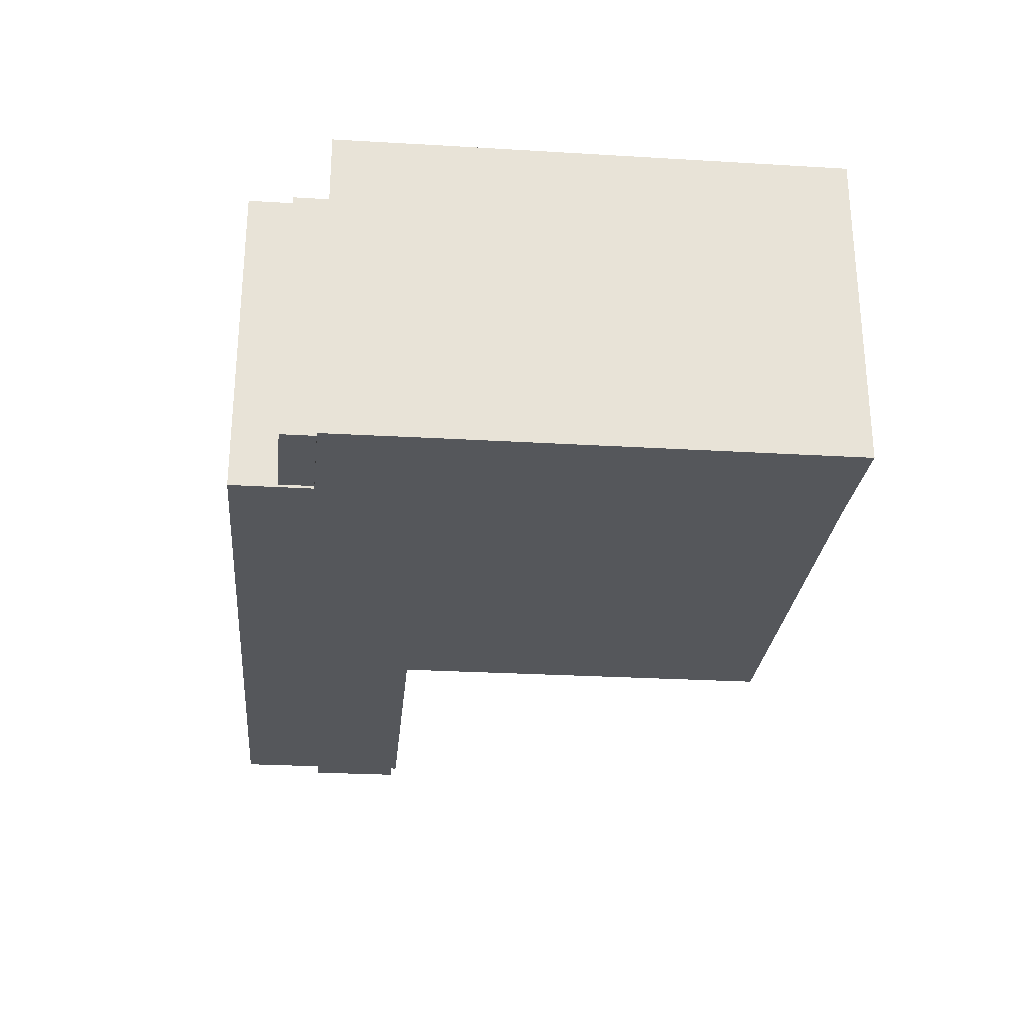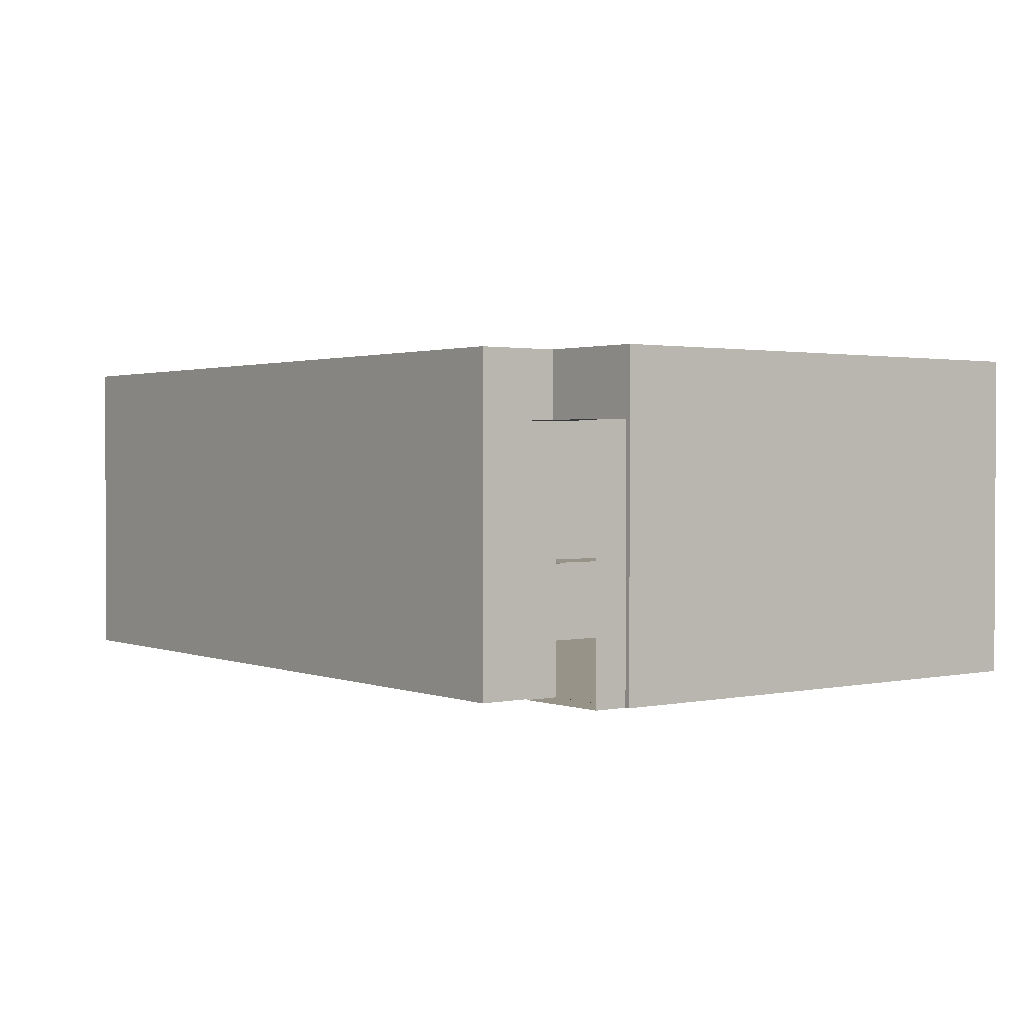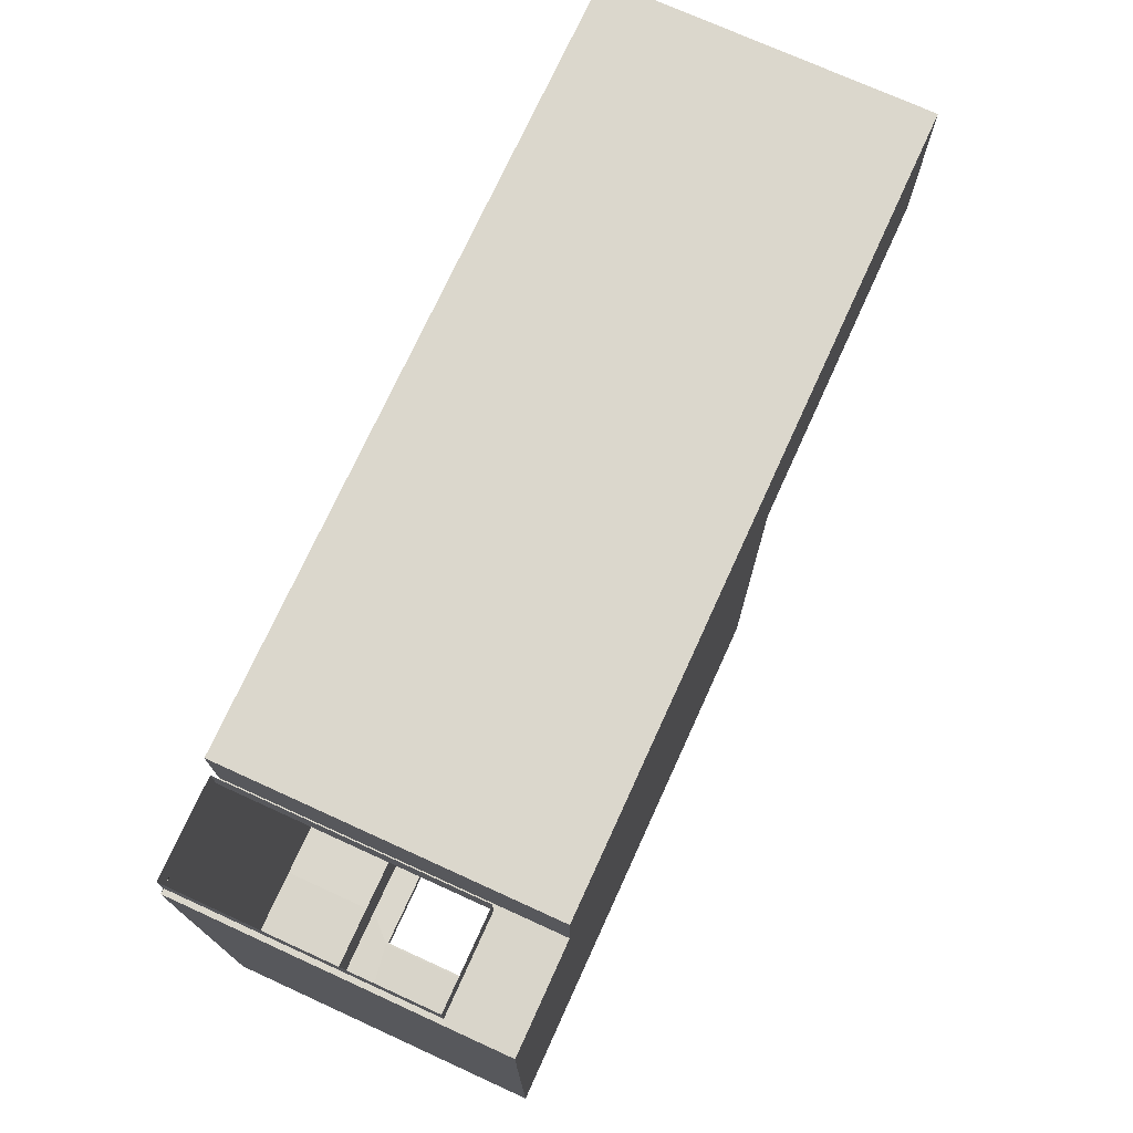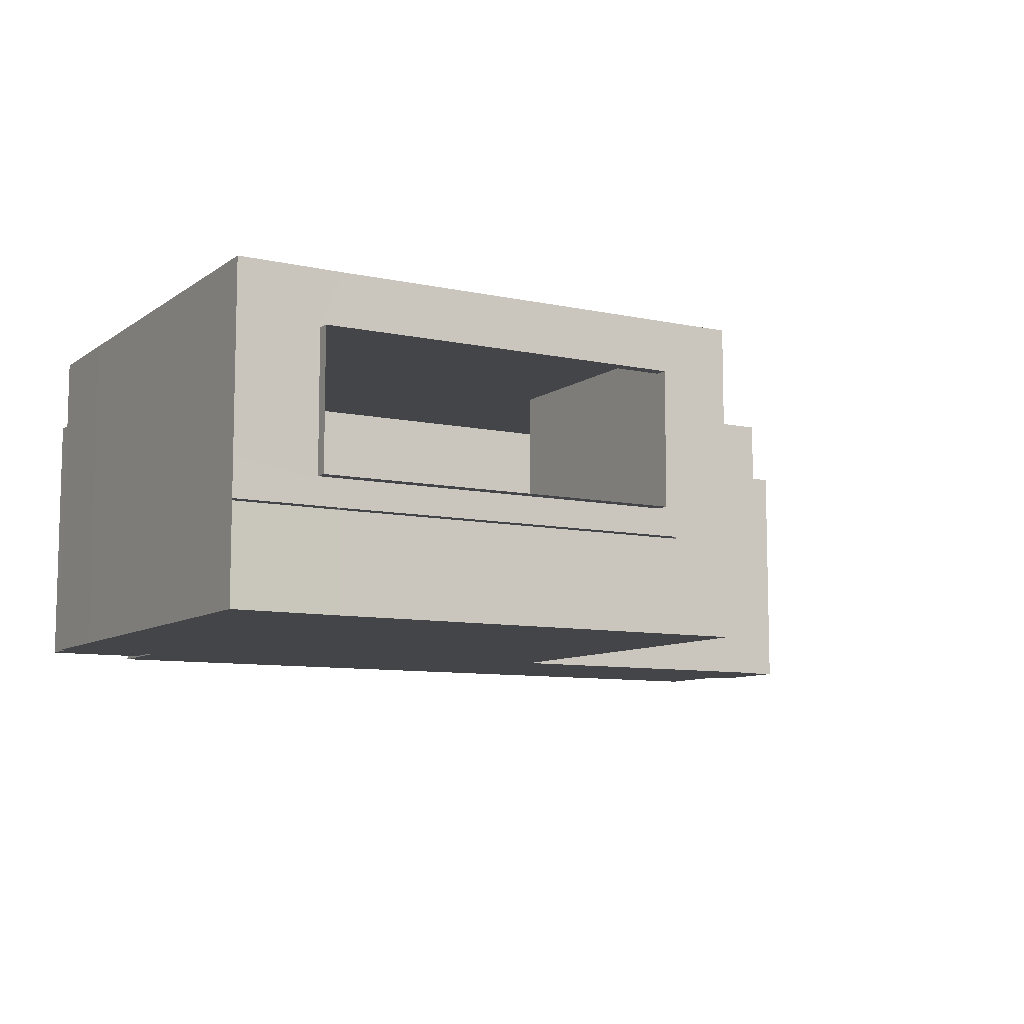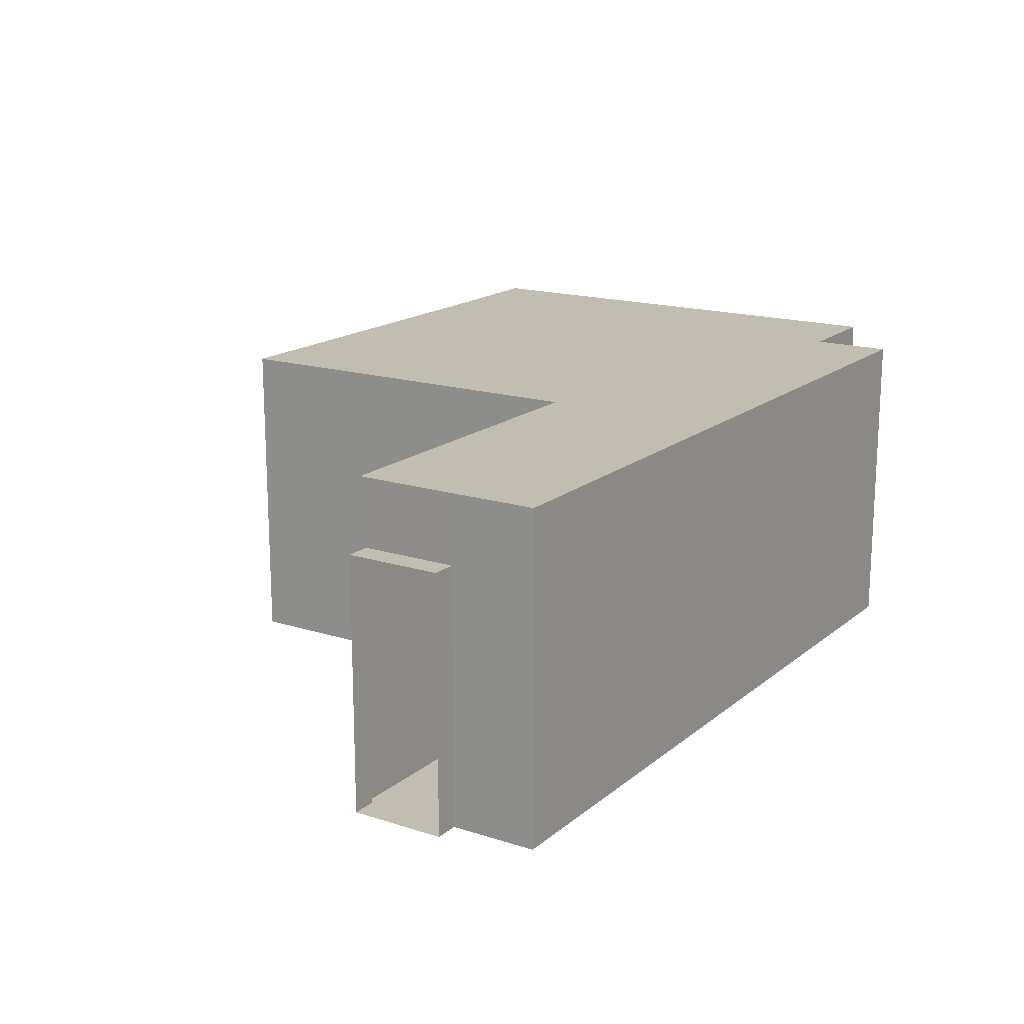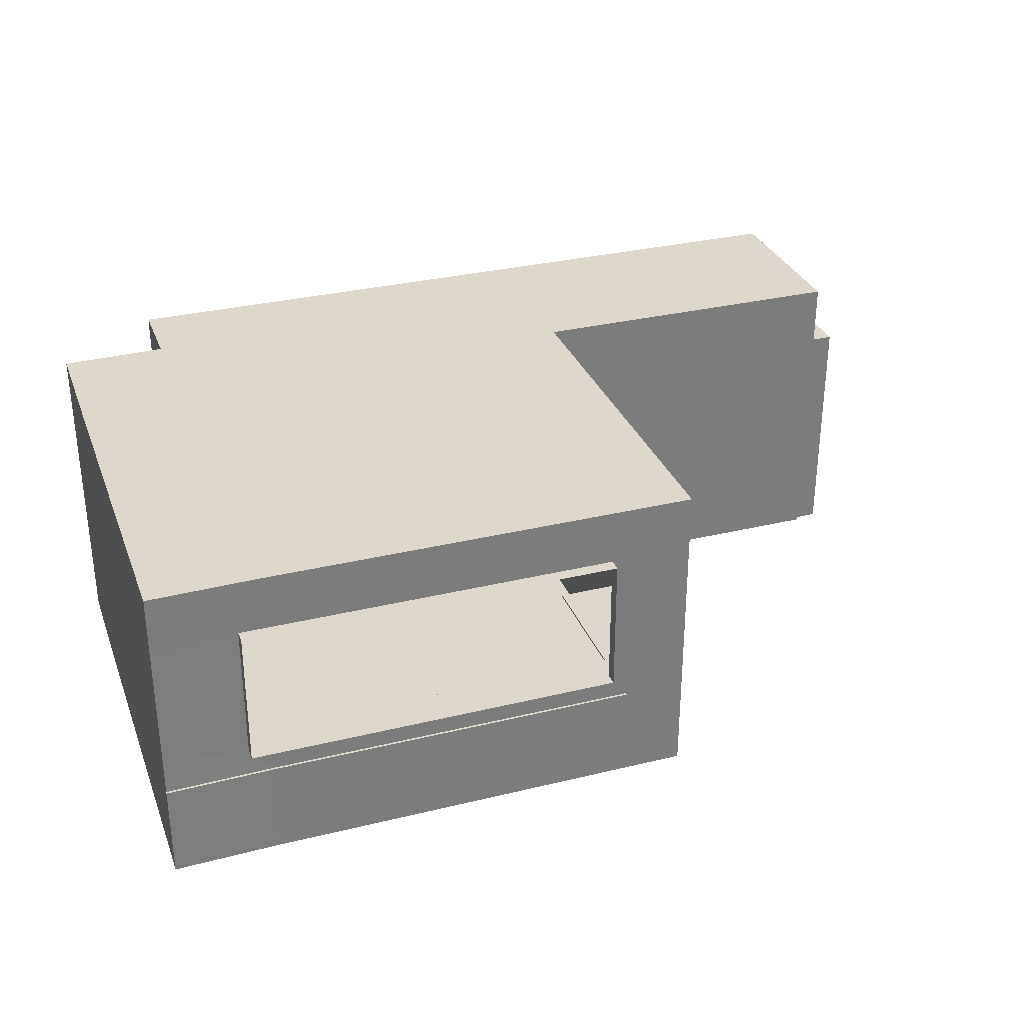
<metadata>
{"format":"obj","ext":"obj","renderer":"f3d","projection":"perspective","resolution":1024,"background":"white","views":[{"elev":-26.9,"azim":84.7,"up":"+Y"},{"elev":1.5,"azim":52.7,"up":"+Y"},{"elev":73.4,"azim":114.5,"up":"+Z"},{"elev":-8.9,"azim":149.9,"up":"+Y"},{"elev":16.8,"azim":-57.3,"up":"+Y"},{"elev":31.4,"azim":160.9,"up":"+Y"}]}
</metadata>
<code>
o Plane_Plane.001
v -2.189 0 1.6
v 1.339 0 1.6
v -2.189 0 -1.6
v 1.339 0 -1.6
v -2.193 -0 2.45
v 1.336 -0 2.45
v -4.926 0 1.6
v -4.93 -0 2.45
v -2.193 -0 3.1
v 1.336 -0 3.1
v -4.93 -0 3.1
v 2.199 -1e-06 1.582
v 2.199 -1e-06 -1.618
v 2.195 -1e-06 2.433
v -2.189 2.6 1.6
v -2.189 2.6 -1.6
v 1.339 2.6 -1.6
v 1.336 2.6 2.45
v -4.926 2.6 1.6
v -4.93 2.6 2.45
v -2.193 2.6 3.1
v 1.336 2.6 3.1
v -4.93 2.6 3.1
v 2.199 2.6 1.582
v 2.199 2.6 -1.618
v 2.195 2.6 2.433
v -2.193 2.6 2.45
v 1.339 2.6 1.582
v -2.189 2.1 1.6
v -2.189 2.1 -1.6
v -4.93 2.1 2.45
v -4.926 2.1 1.6
v 1.336 2.1 2.45
v 1.336 2.1 3.1
v -2.193 2.1 3.1
v -4.93 2.1 3.1
v 2.195 2.1 2.433
v 2.199 2.1 -1.618
v 2.199 2.1 1.582
v 1.537 2.163 -1.6
v -4.926 0 1.641
v -4.93 -0 2.409
v -4.93 2.058 2.409
v -4.926 2.058 1.641
v 1.377 -0 2.45
v 2.154 -1e-06 2.433
v 1.377 2.065 2.45
v 2.154 2.065 2.433
v -2.189 0.8 1.6
v 2.195 0.8 2.433
v 2.199 0.8 -1.618
v 1.339 0.8 -1.6
v -2.189 0.8 -1.6
v -4.926 0.8 1.6
v 2.199 0.8 1.582
v -4.926 0.7792 1.641
v 2.154 0.7824 2.433
v -2.189 0.784 1.6
v 2.195 0.784 2.433
v 2.199 0.784 -1.618
v 1.339 0.784 -1.6
v 2.154 0.7667 2.433
v -2.189 0.784 -1.6
v -4.926 0.784 1.6
v 2.199 0.784 1.582
v -4.926 0.7636 1.641
v -2.189 0 -0.384
v 1.339 0 -0.384
v 2.199 -1e-06 -0.4018
v -2.189 2.6 -0.384
v 2.199 2.6 -0.4018
v 1.339 2.6 -0.3907
v 2.199 2.1 -0.4018
v -2.189 2.1 -0.384
v -2.189 0.8 -0.04818
v 2.199 0.8 -0.4018
v 2.199 0.784 -0.4018
v -2.189 0.784 -0.04818
v -2.189 0.8 -1.6
v -2.189 0.784 -1.6
v -2.189 0.8 -0.04818
v -2.189 0.784 -0.04818
v -2.189 0.8 -1.6
v -2.189 0.784 -1.6
v -2.189 0.8 -0.04818
v -2.189 0.784 -0.04818
v -1.689 0.784 -1.6
v -1.689 0.8 -1.6
v -1.689 0.784 -0.04818
v -1.689 0.8 -0.04818
v -2.189 0.784 -1.1
v -2.189 0.8 -1.1
v 1.339 0.8 -1.1
v 1.339 0.784 -1.1
v 2.199 0.8 -1.118
v 1.339 0.8 -1.1
v 2.199 0.784 -1.118
v 1.339 0.784 -1.1
v -1.552 0 1.6
v -1.552 0 -1.6
v -1.556 -0 2.45
v -1.556 -0 3.1
v -1.552 2.6 -1.6
v -1.556 2.6 3.1
v -1.556 2.6 2.45
v -1.552 2.6 1.596
v -1.556 2.1 3.1
v -1.536 2.163 -1.6
v -1.552 0.8 -1.6
v -1.552 0.784 -1.6
v -1.552 2.6 -0.3855
v -1.552 0 -0.384
v -1.552 0.8 -1.1
v -1.552 0.784 -1.1
v -2.189 1.112 -1.6
v -4.926 1.112 1.6
v 2.199 1.112 1.582
v -4.926 1.086 1.641
v -2.189 1.112 1.6
v 2.195 1.112 2.433
v 2.199 1.112 -1.618
v 1.537 1.007 -1.6
v 2.154 1.09 2.433
v -2.189 1.112 -0.1288
v 2.199 1.112 -0.4018
v -1.536 1.007 -1.6
v 1.522 2.148 -1.6
v -1.521 2.148 -1.6
v -1.521 1.022 -1.6
v 1.522 1.022 -1.6
v 1.522 2.148 -1.705
v -1.521 2.148 -1.705
v -1.521 1.022 -1.705
v 1.522 1.022 -1.705
v 1.377 -0 2.722
v 2.154 -1e-06 2.705
v 1.377 2.065 2.722
v 2.154 2.065 2.705
v 2.154 0.7824 2.705
v 2.154 0.7667 2.705
v 2.154 1.09 2.705
v -5.126 0 1.641
v -5.13 -0 2.409
v -5.13 2.058 2.409
v -5.126 2.058 1.641
v -5.126 0.7792 1.641
v -5.126 0.7636 1.641
v -5.126 1.086 1.641
v -4.93 -0 2.45
v -4.93 2.6 2.45
v -4.93 2.1 2.45
v -2.193 -0 2.492
v 1.336 -0 2.492
v -4.93 -0 2.492
v 1.336 2.6 2.492
v -4.93 2.6 2.492
v -2.193 2.6 2.492
v 1.336 2.1 2.492
v -1.556 -0 2.492
v -1.556 2.6 2.492
v -4.93 -0 2.492
v -4.93 2.6 2.492
v -4.93 2.1 2.492
f 112 68 4 100
f 99 1 5 101
f 5 1 7 8
f 5 8 11 9
f 101 5 9 102
f 2 6 14 12
f 68 2 12 69
f 74 30 16 70
f 31 32 19 20
f 33 34 22 18
f 35 36 23 21
f 37 33 18 26
f 32 29 15 19
f 73 39 24 71
f 36 31 20 23
f 40 38 25 17
f 39 37 26 24
f 108 40 17 103
f 107 35 21 104
f 20 19 15 27
f 21 23 20 27
f 104 105 18 22
f 24 26 18 28
f 71 72 17 25
f 111 103 17 72
f 106 28 18 105
f 102 9 35 107
f 108 126 129 128
f 117 120 37 39
f 122 121 38 40
f 11 8 31 36
f 125 117 39 73
f 116 119 29 32
f 14 6 45 46
f 9 11 36 35
f 6 10 34 33
f 116 32 44 118
f 124 115 30 74
f 8 7 41 42
f 31 8 42 43
f 32 31 43 44
f 59 14 46 62
f 33 37 48 47
f 6 33 47 45
f 120 50 57 123
f 64 54 56 66
f 64 58 49 54
f 77 65 55 76
f 60 51 95 97
f 65 59 50 55
f 53 63 91 92
f 100 4 61 110
f 12 14 59 65
f 4 13 60 61
f 69 12 65 77
f 7 1 58 64
f 7 64 66 41
f 67 3 63 78
f 50 59 62 57
f 1 67 78 58
f 13 69 77 60
f 60 77 76 51
f 58 78 75 49
f 119 124 74 29
f 121 125 73 38
f 106 111 72 28
f 24 28 72 71
f 38 73 71 25
f 29 74 70 15
f 4 68 69 13
f 99 2 68 112
f 85 83 84 86
f 90 89 87 88
f 83 85 90 88
f 84 83 88 87
f 86 84 87 89
f 85 86 89 90
f 114 94 93 113
f 110 61 94 114
f 61 52 93 94
f 109 53 92 113
f 98 97 95 96
f 61 60 97 98
f 52 61 98 96
f 51 52 96 95
f 52 109 113 93
f 63 110 114 91
f 91 114 113 92
f 1 99 112 67
f 15 70 111 106
f 3 100 110 63
f 115 126 108 30
f 10 102 107 34
f 15 106 105 27
f 70 16 103 111
f 21 27 105 104
f 34 107 104 22
f 30 108 103 16
f 6 101 102 10
f 2 99 101 6
f 67 112 100 3
f 53 109 126 115
f 51 76 125 121
f 49 75 124 119
f 37 120 123 48
f 75 53 115 124
f 54 116 118 56
f 54 49 119 116
f 76 55 117 125
f 52 51 121 122
f 55 50 120 117
f 109 52 122 126
f 130 127 131 134
f 40 108 128 127
f 126 122 130 129
f 122 40 127 130
f 127 128 132 131
f 129 130 134 133
f 128 129 133 132
f 62 46 136 140
f 46 45 135 136
f 57 62 140 139
f 123 57 139 141
f 47 48 138 137
f 45 47 137 135
f 48 123 141 138
f 44 43 144 145
f 66 56 146 147
f 43 42 143 144
f 41 66 147 142
f 56 118 148 146
f 118 44 145 148
f 42 41 142 143
f 20 31 151 150
f 8 31 151 149
f 18 33 158 155
f 105 18 155 160
f 27 20 156 157
f 33 6 153 158
f 8 5 152 154
f 149 151 163 161
f 105 27 157 160
f 150 151 163 162
f 6 101 159 153
f 5 101 159 152
l 53 79
l 63 80
l 75 81
l 78 82
l 79 83
l 80 84
l 81 85
l 82 86

</code>
